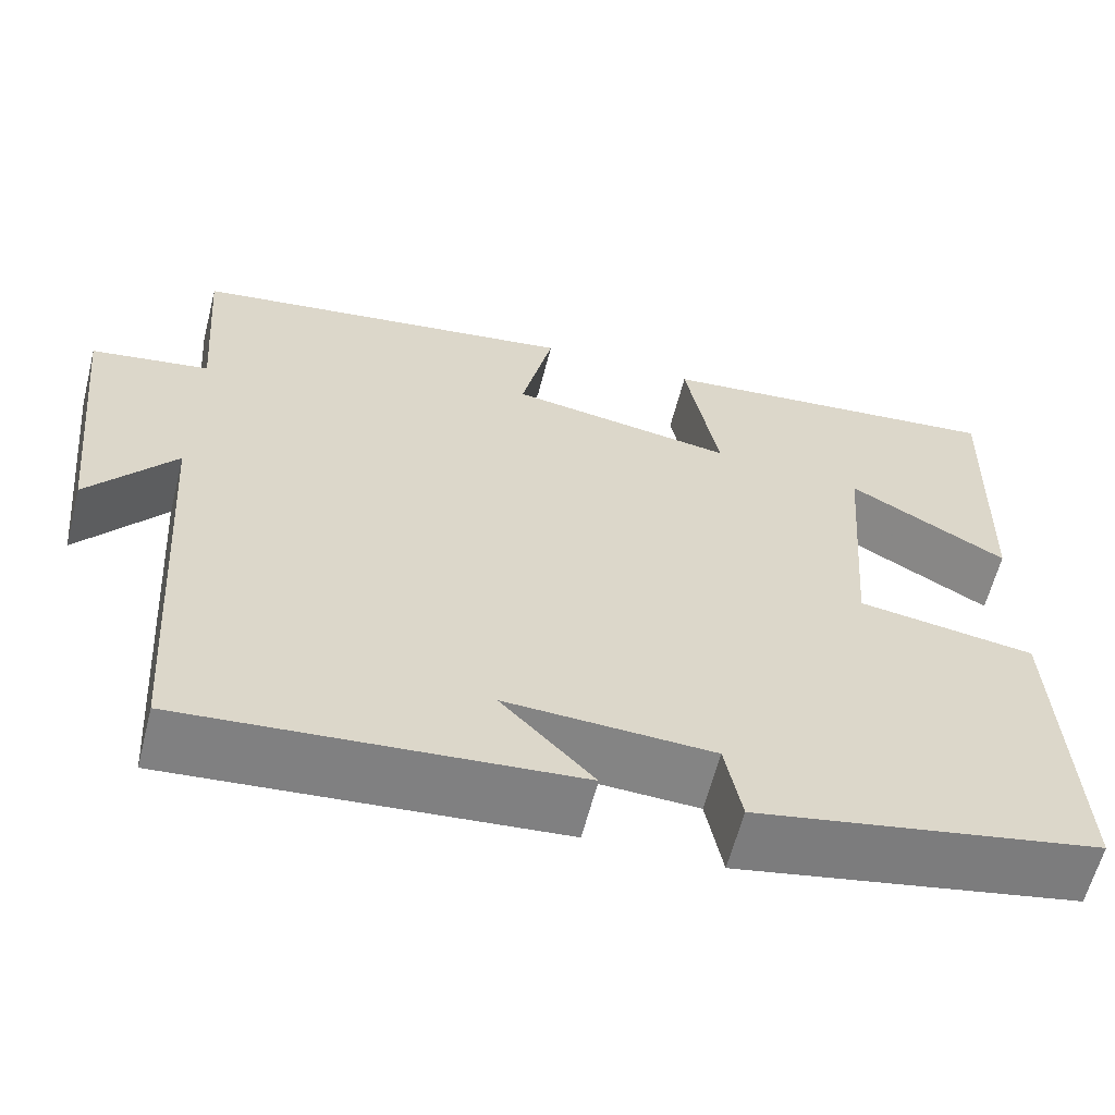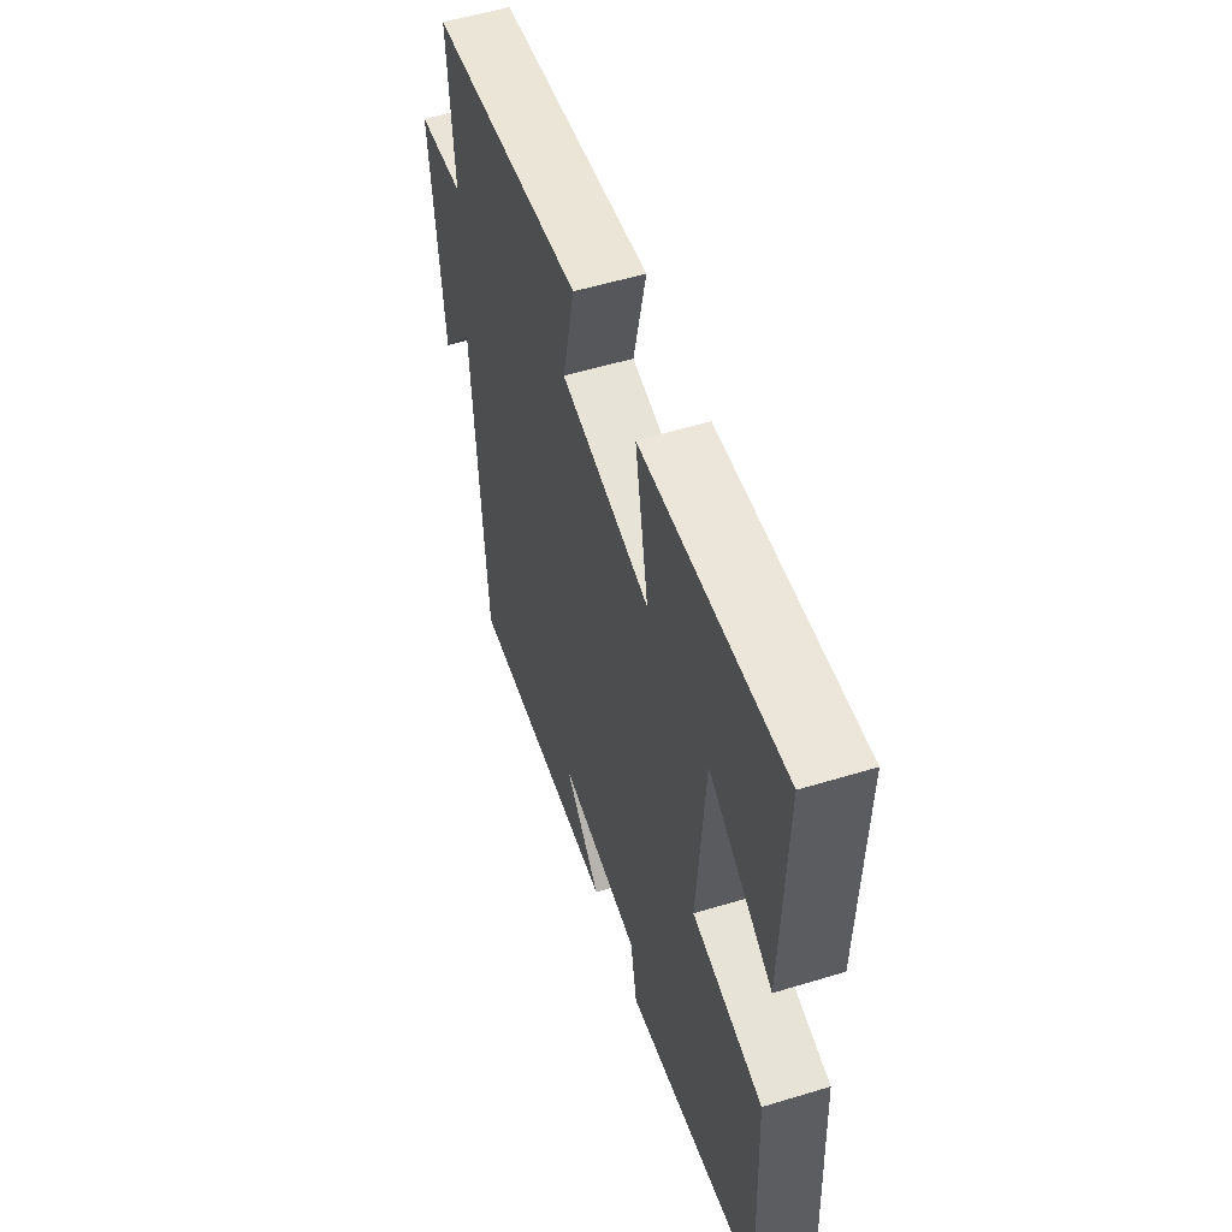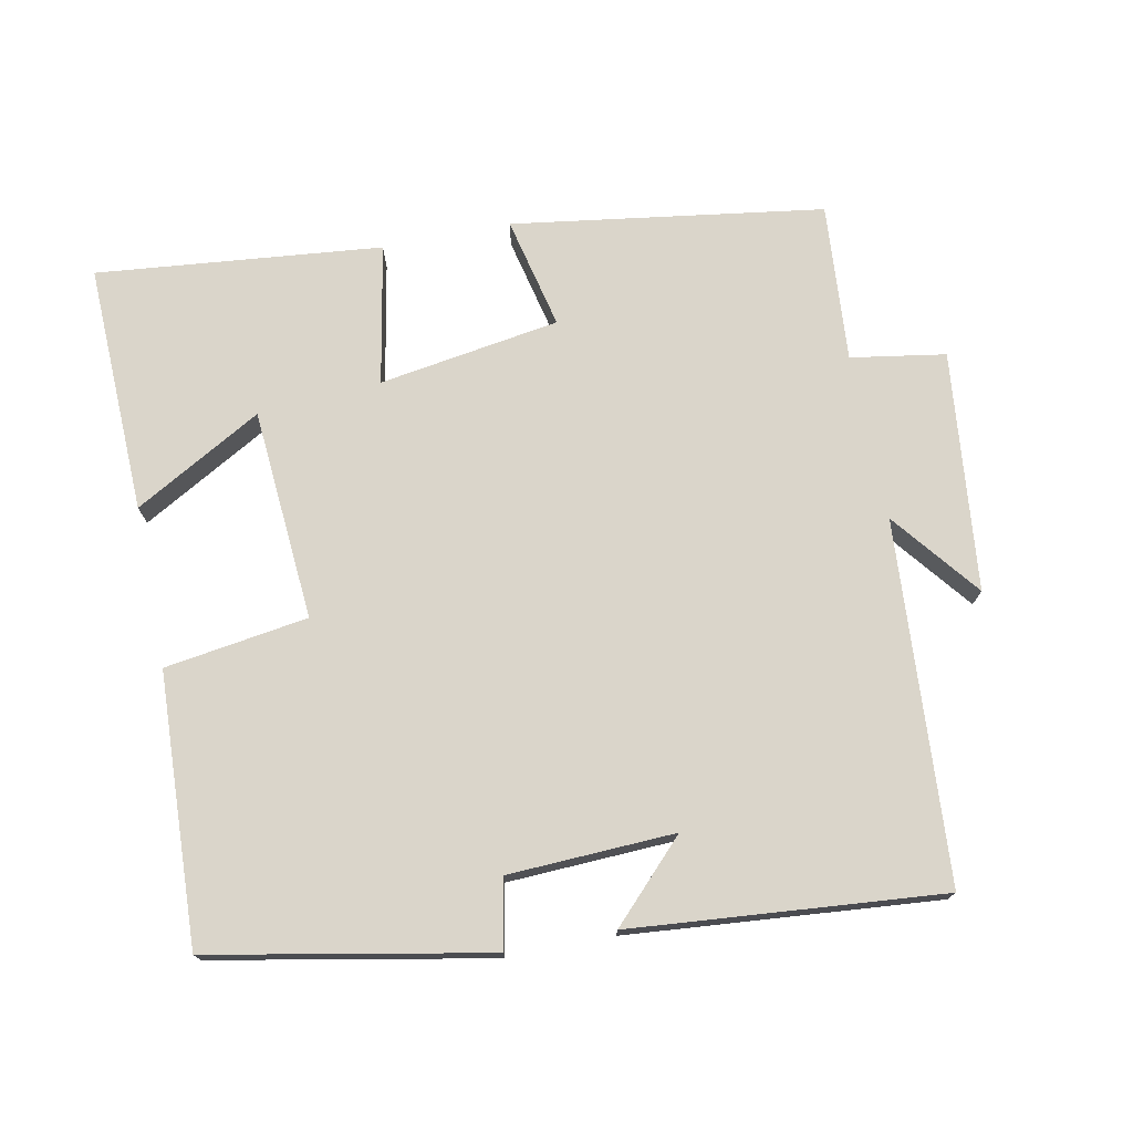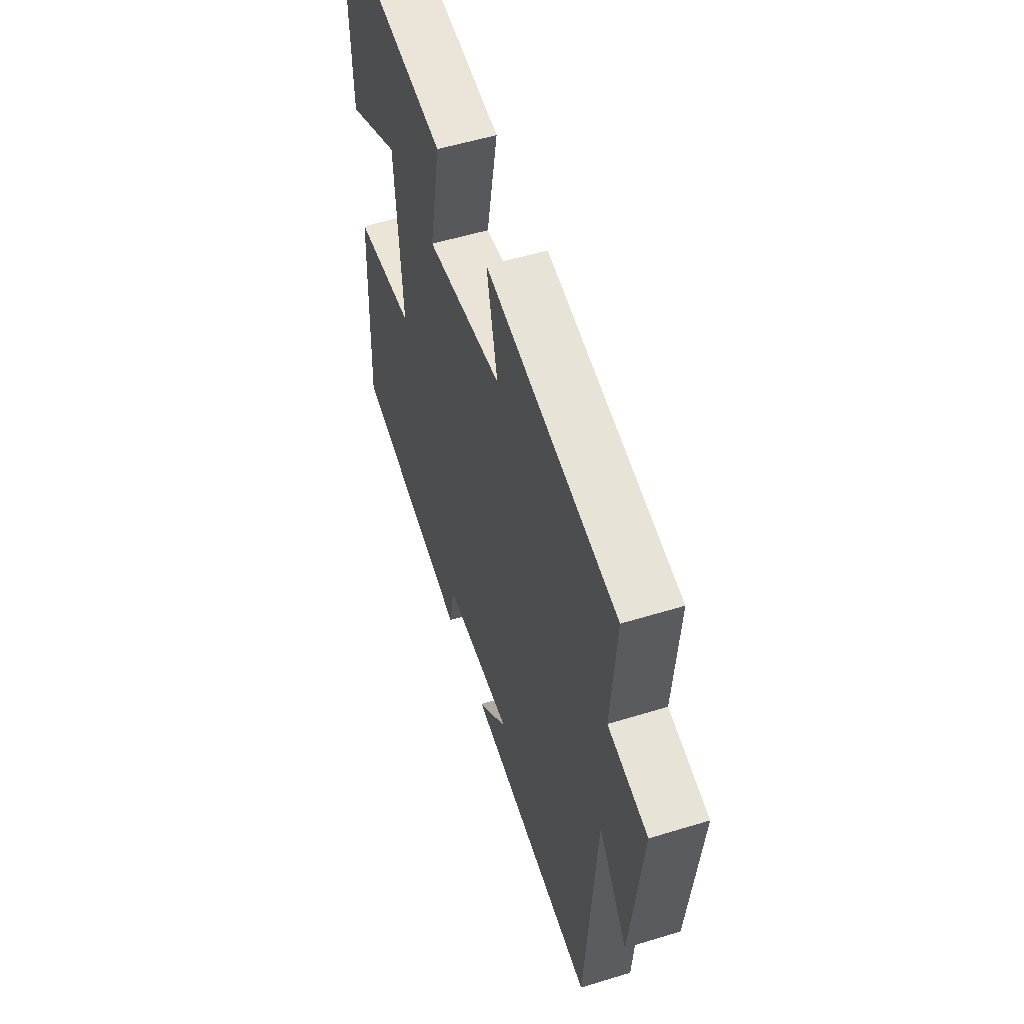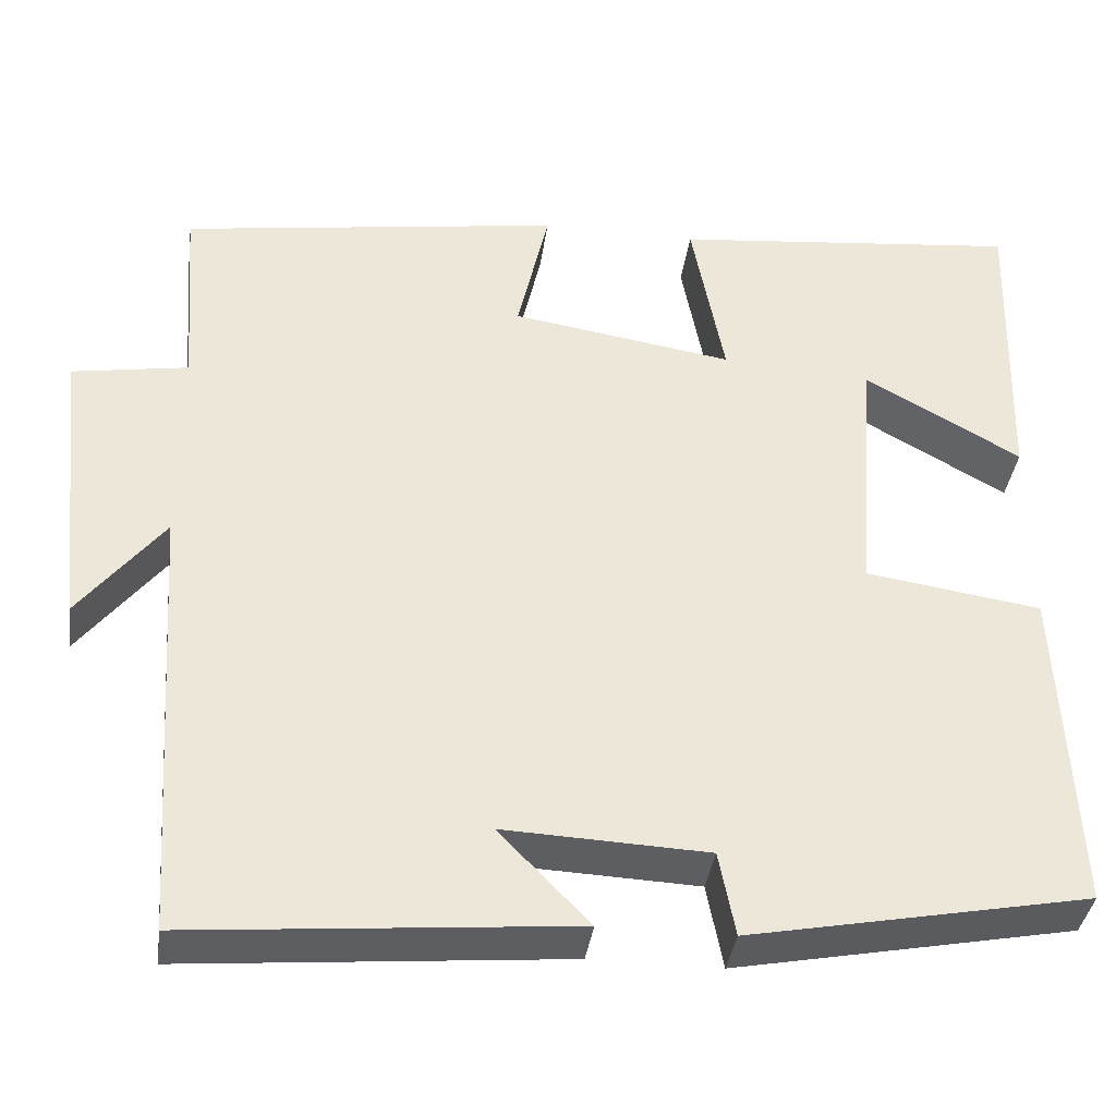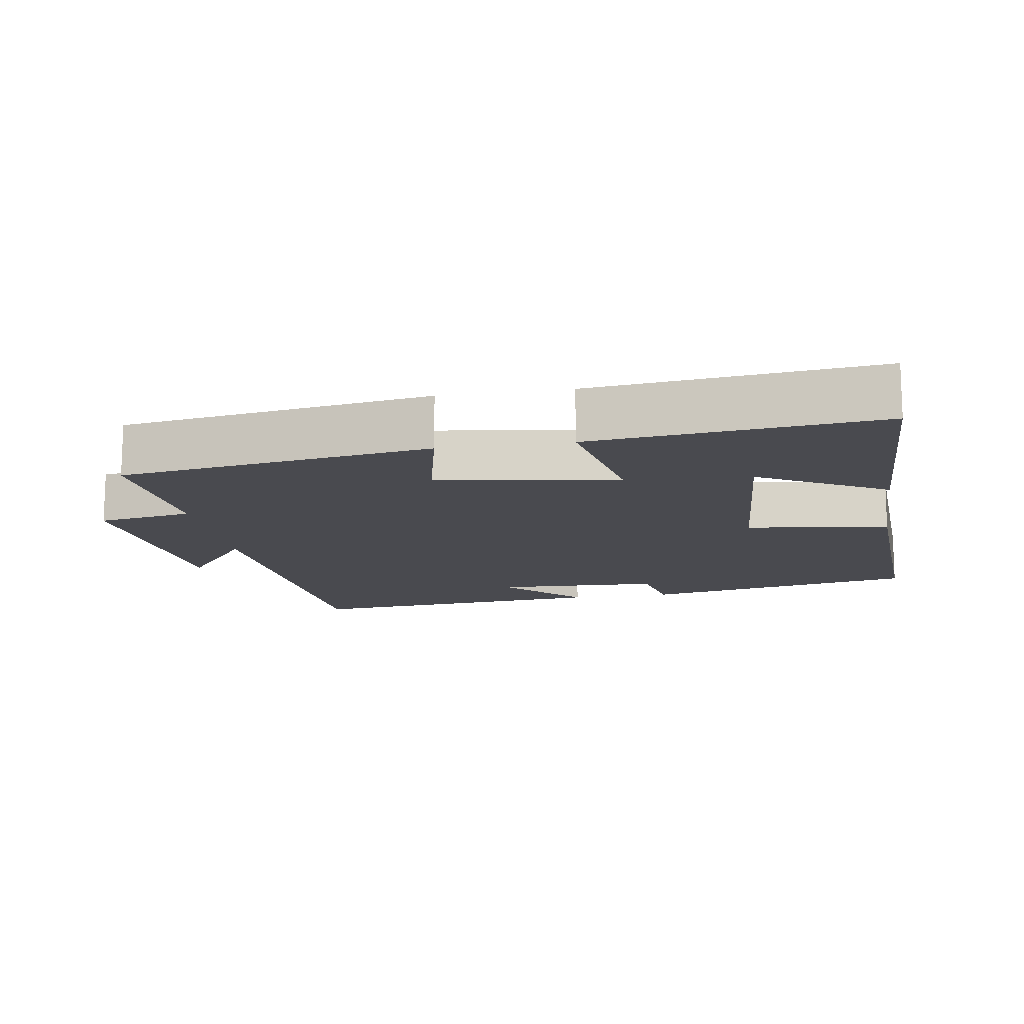
<metadata>
{"format":"obj","ext":"obj","renderer":"f3d","projection":"perspective","resolution":1024,"background":"white","views":[{"elev":-61.1,"azim":-14.3,"up":"+Z"},{"elev":54.6,"azim":72.1,"up":"+Z"},{"elev":74.3,"azim":168.7,"up":"+Y"},{"elev":54.5,"azim":-108.0,"up":"+Z"},{"elev":-37.6,"azim":-7.8,"up":"+Z"},{"elev":-13.6,"azim":9.4,"up":"+Y"}]}
</metadata>
<code>
v -0.466 0.07 -0.539
v -0.5 0.07 -0.028
v -0.598 0.07 -0.152
v -0.634 0.07 0.188
v -0.5 0.07 0.21
v -0.517 0.07 0.435
v -0.076 0.07 0.5
v -0.112 0.07 0.341
v 0.144 0.07 0.301
v 0.106 0.07 0.5
v 0.51 0.07 0.541
v 0.5 0.07 0.187
v 0.319 0.07 0.289
v 0.297 0.07 -0.011
v 0.5 0.07 -0.041
v 0.518 0.07 -0.424
v 0.125 0.07 -0.5
v 0.106 0.07 -0.402
v -0.13 0.07 -0.392
v -0.025 0.07 -0.5
v -0.466 0 -0.539
v -0.5 0 -0.028
v -0.598 0 -0.152
v -0.634 0 0.188
v -0.5 0 0.21
v -0.517 0 0.435
v -0.076 0 0.5
v -0.112 0 0.341
v 0.144 0 0.301
v 0.106 0 0.5
v 0.51 0 0.541
v 0.5 0 0.187
v 0.319 0 0.289
v 0.297 0 -0.011
v 0.5 0 -0.041
v 0.518 0 -0.424
v 0.125 0 -0.5
v 0.106 0 -0.402
v -0.13 0 -0.392
v -0.025 0 -0.5
f 19 20 1 2
f 18 19 2
f 15 16 17 18
f 14 15 18 2
f 13 14 2
f 10 11 12 13
f 9 10 13
f 9 13 2
f 8 9 2
f 5 6 7 8
f 5 8 2
f 2 3 4 5
f 22 21 40 39
f 22 39 38
f 38 37 36 35
f 22 38 35 34
f 22 34 33
f 33 32 31 30
f 33 30 29
f 22 33 29
f 22 29 28
f 28 27 26 25
f 22 28 25
f 25 24 23 22
f 1 21 22 2
f 2 22 23 3
f 3 23 24 4
f 4 24 25 5
f 5 25 26 6
f 6 26 27 7
f 7 27 28 8
f 8 28 29 9
f 9 29 30 10
f 10 30 31 11
f 11 31 32 12
f 12 32 33 13
f 13 33 34 14
f 14 34 35 15
f 15 35 36 16
f 16 36 37 17
f 17 37 38 18
f 18 38 39 19
f 19 39 40 20
f 20 40 21 1

</code>
